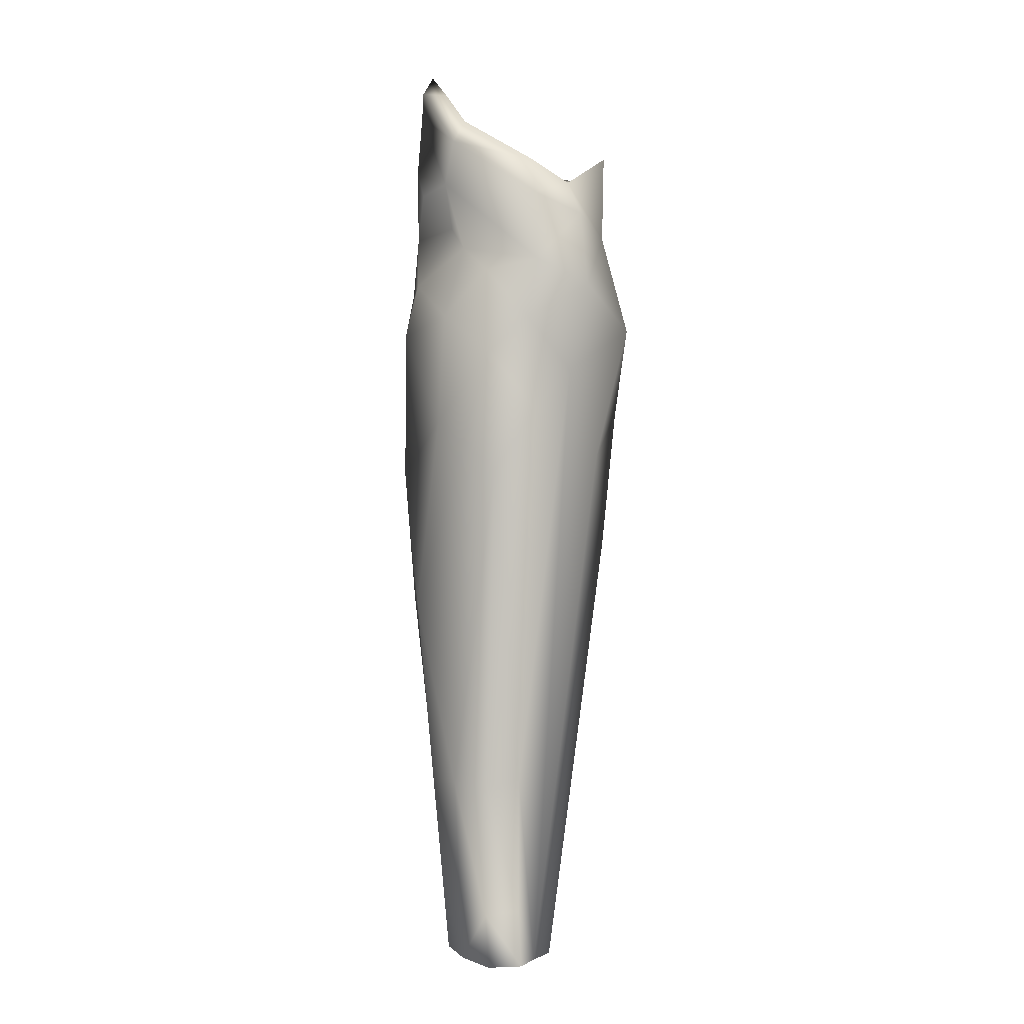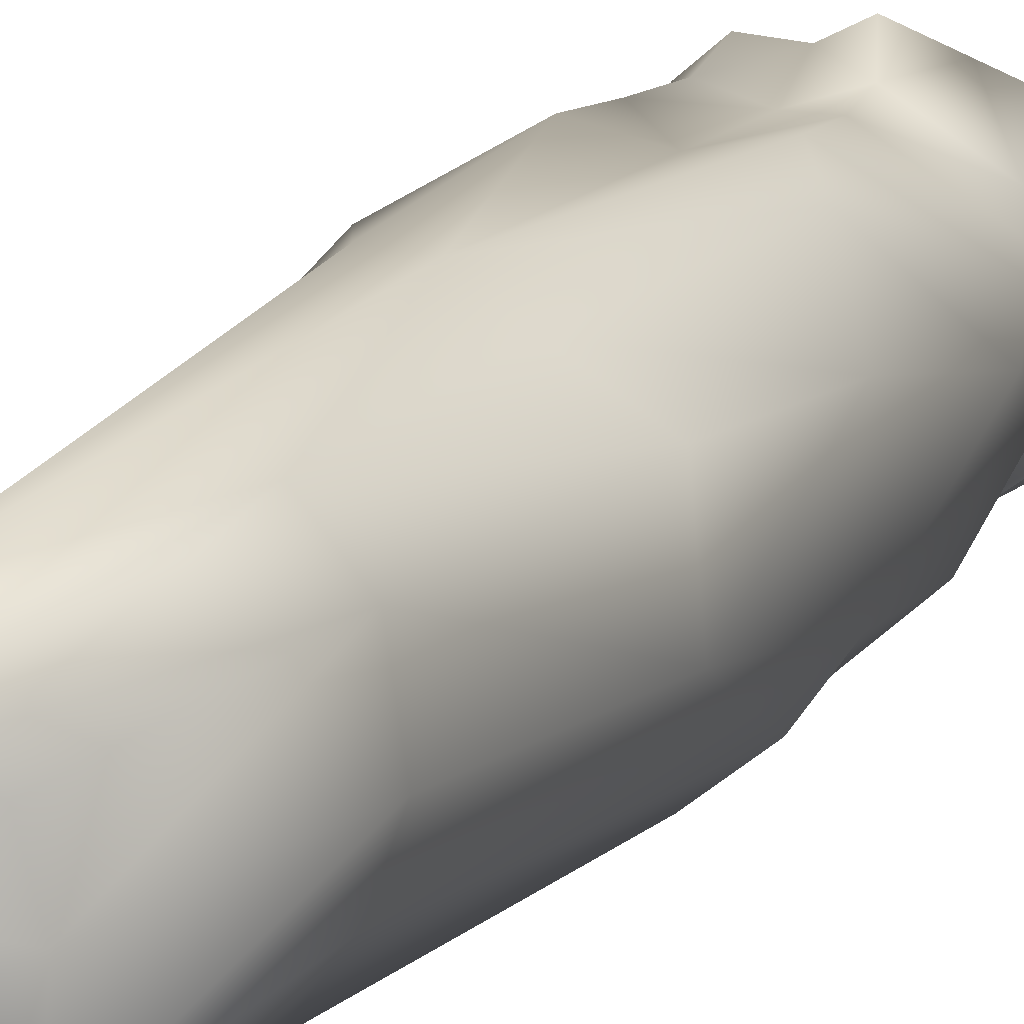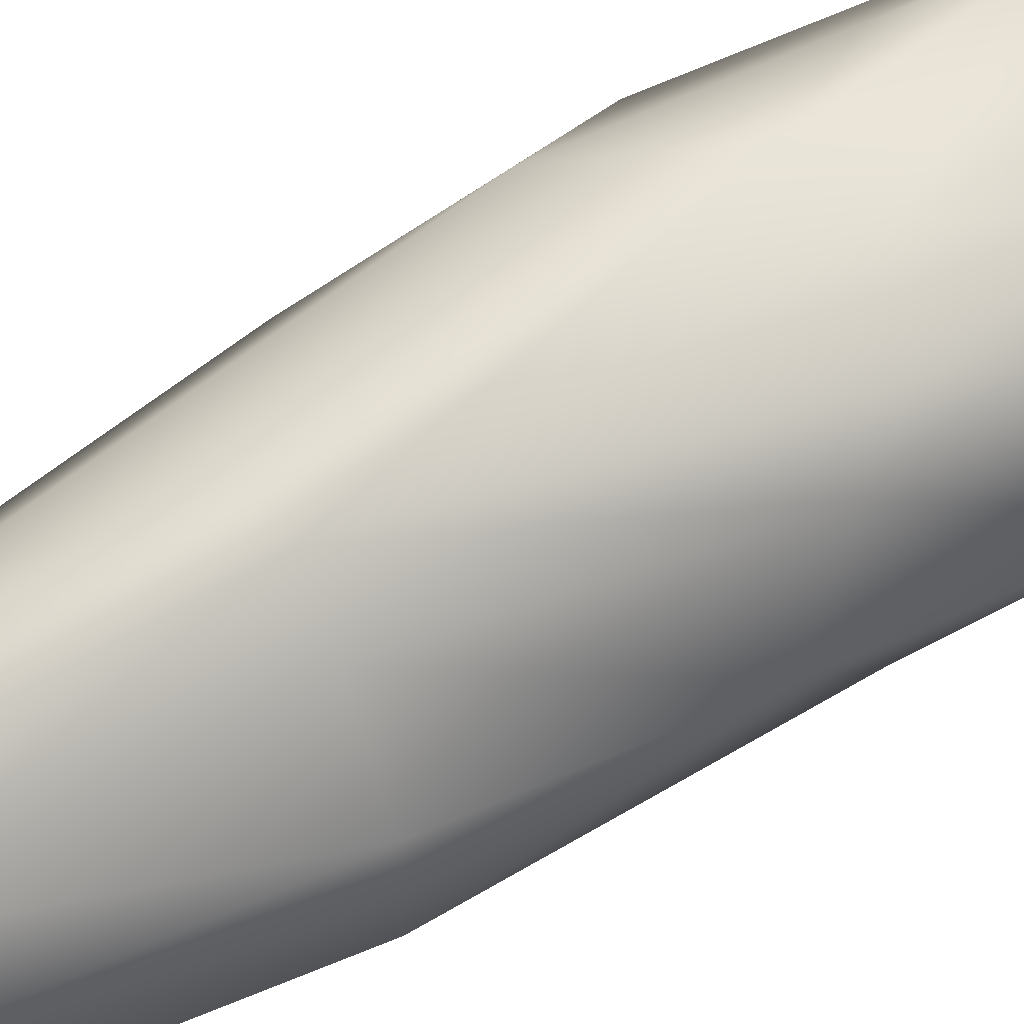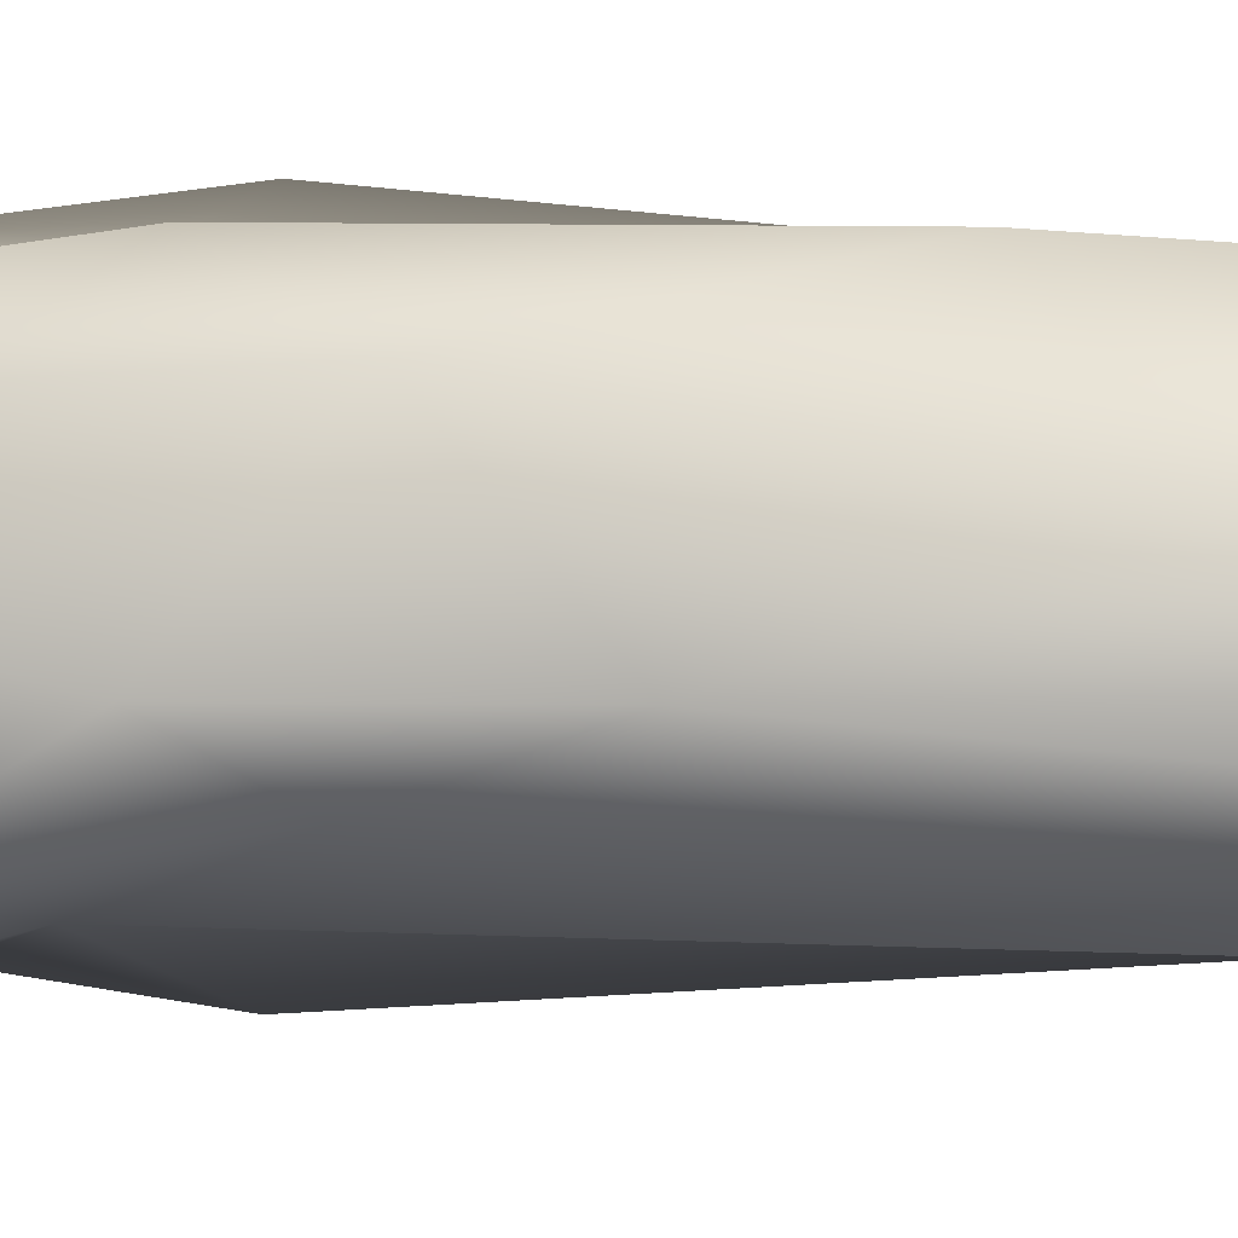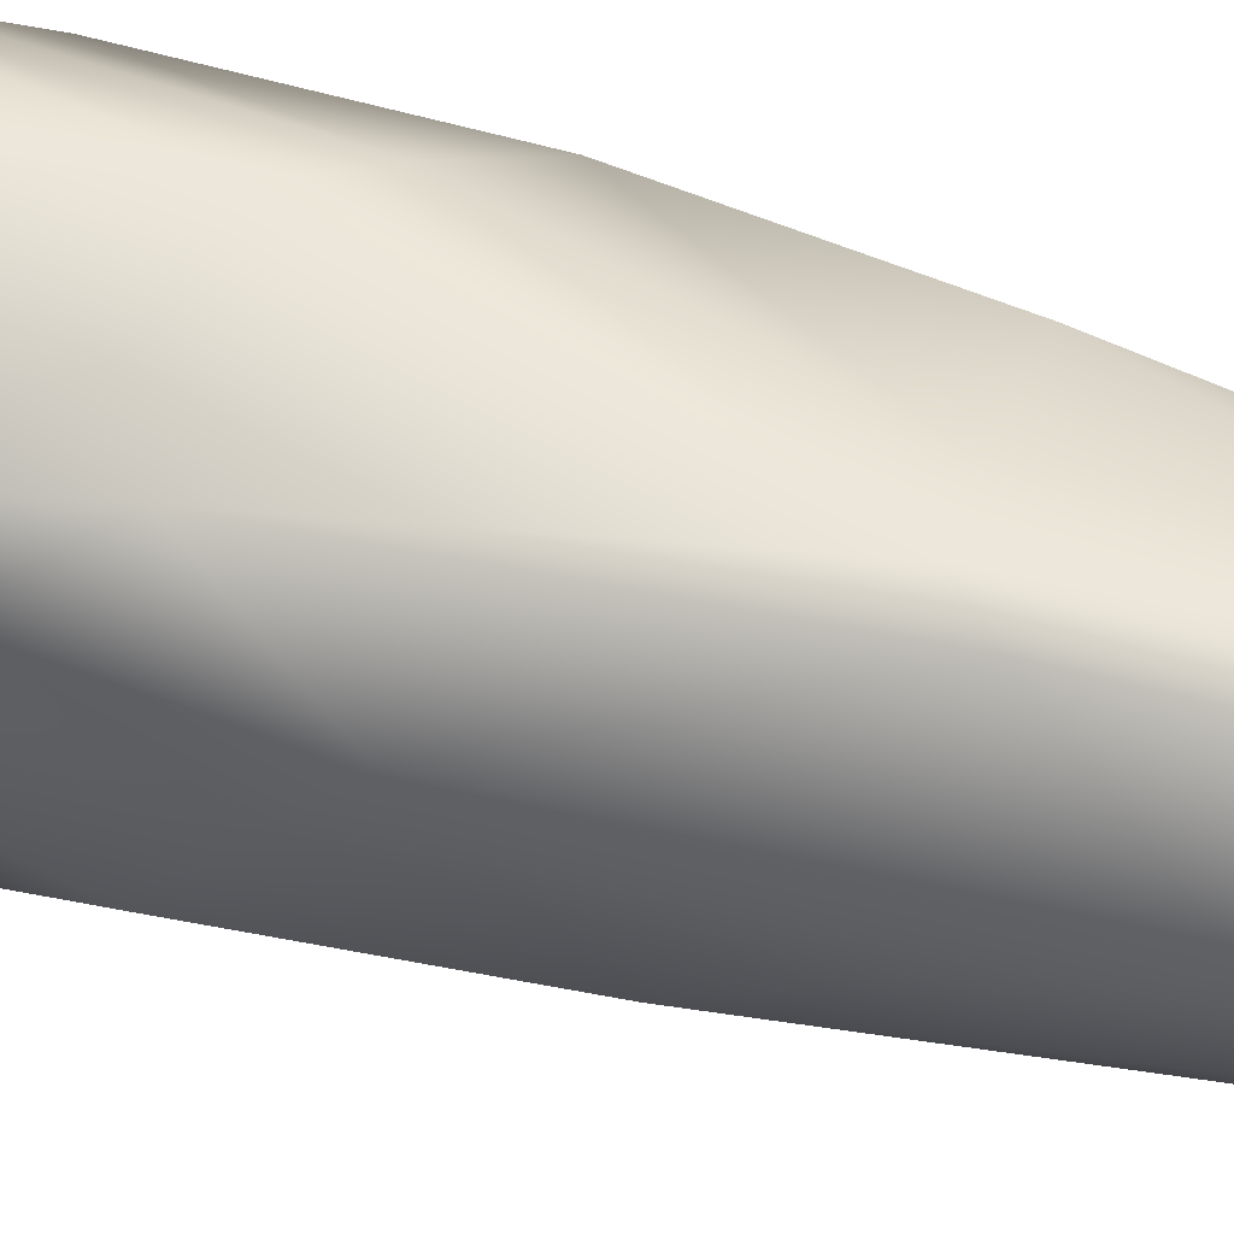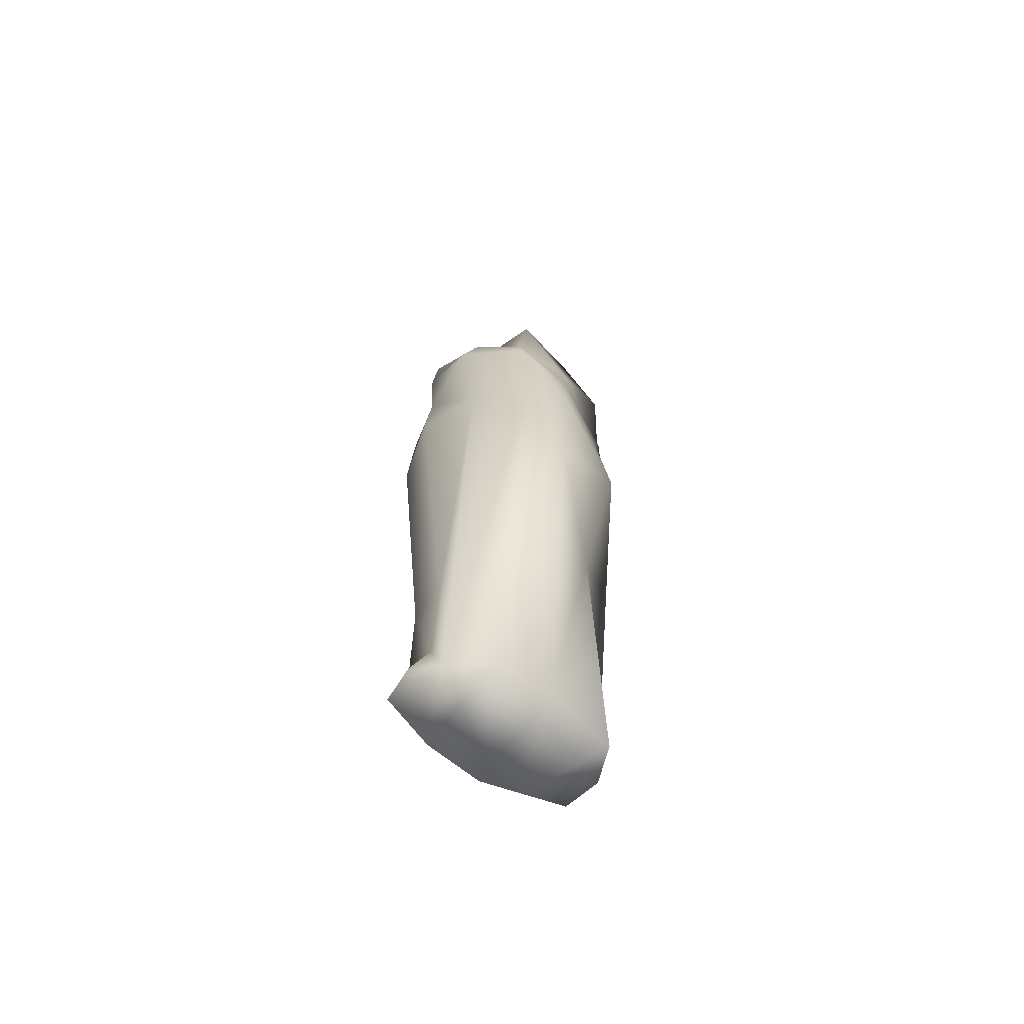
<metadata>
{"format":"obj","ext":"obj","renderer":"f3d","projection":"perspective","resolution":1024,"background":"white","views":[{"elev":-1.3,"azim":167.6,"up":"+Y"},{"elev":15.4,"azim":22.4,"up":"+Z"},{"elev":69.0,"azim":60.6,"up":"+Z"},{"elev":10.6,"azim":-76.2,"up":"+Z"},{"elev":75.6,"azim":-73.9,"up":"+Z"},{"elev":-68.5,"azim":-124.4,"up":"+Y"}]}
</metadata>
<code>
o cube1_cut13
v 0.1795 0.1136 -0.1967
v -0.05392 -0.007451 -0.1849
v -0.1262 0.03653 0.0003658
v -0.02513 -0.1247 0.1759
v 0.09081 -0.1179 0.1969
v 0.1811 -1.704 -0.02169
v 0.1367 -1.704 -0.2441
v 0.02776 -1.702 -0.2011
v -0.03103 -1.704 -0.01804
v -0.00559 -1.704 0.1288
v 0.1367 -1.704 0.1349
v 0.04313 0.0245 -0.2572
v -0.1501 0.05959 -0.1324
v 0.06556 -1.704 -0.2471
v -0.0225 -1.704 -0.1339
v 0.04564 -0.1364 0.1736
v 0.2088 -0.007411 0.1167
v 0.2356 0.05689 -0.002196
v -0.1061 -0.04241 0.1151
v -0.1426 -0.1919 -0.008649
v -0.1403 -0.1244 -0.1541
v -0.04887 -0.4229 -0.2197
v -0.1315 -0.609 -0.1356
v 0.05686 -0.317 -0.2732
v -0.07577 -0.2432 -0.2738
v 0.03953 -0.1944 -0.2902
v -0.1671 -0.8052 -0.05193
v -0.1911 -0.3306 -0.1742
v -0.1962 -0.5085 -0.0589
v 0.1369 -0.9123 0.1254
v 0.2616 -0.9374 -0.07431
v 0.2438 -0.927 0.0694
v -0.07229 -1.109 0.06065
v 0.06633 -0.9063 0.1717
v 0.224 0.2436 -0.04763
v 0.2178 0.01402 0.07704
v 0.2267 0.03546 0.03742
v 0.2446 0.1583 -0.02655
v 0.1944 -0.109 -0.1243
v 0.216 -0.01824 -0.1623
v 0.2065 0.1866 -0.1238
v -0.06941 -0.08304 -0.2338
v 0.04213 -0.04972 -0.2776
v 0.244 0.209 -0.03873
v 0.2029 0.07097 -0.1872
v 0.2797 -0.3366 -0.01468
v 0.2463 -0.02582 -0.0567
v 0.2539 -0.2392 0.03107
v 0.05409 -0.4432 0.1498
v 0.2529 0.03377 -0.01702
v 0.2185 -0.1418 0.07733
v 0.06556 -1.704 0.1538
v 0.2362 -0.2045 0.0542
v 0.2697 -0.6439 0.05087
v 0.2104 -0.5656 0.1481
v 0.1664 -0.4973 0.1818
v 0.1589 -1.704 0.05659
v 0.137 -0.2115 -0.2236
v 0.1308 -0.6465 -0.2779
v 0.1781 -0.1593 -0.1758
v 0.2311 -0.5363 -0.1641
v 0.06058 -1.314 -0.2032
v 0.1338 -1.325 -0.211
v 0.1352 -1.601 -0.2096
v 0.06307 -1.595 -0.2071
v 0.1368 -1.308 0.1301
v 0.2214 -1.321 -0.048
v 0.2014 -1.316 0.06299
v 0.1723 -1.704 -0.1371
v 0.1915 -0.5913 -0.2302
v 0.19 -1.324 -0.136
v 0.1381 -0.3919 -0.2628
v 0.222 -0.3096 -0.186
v 0.263 -0.2318 -0.08156
v 0.2501 -0.1185 -0.01281
v -0.1027 -0.3762 0.09737
v 0.02084 -0.9484 0.1858
v -0.1344 -0.07769 -0.004141
v -0.06907 -0.2403 0.142
v 0.1309 -0.3047 0.1559
v 0.04525 -0.5171 -0.2898
v 0.05276 -0.2353 0.141
v 0.104 -0.1567 0.1515
v -0.03941 -0.1746 0.1482
v 0.1498 -0.06265 0.1568
v -0.1166 -0.6387 0.1221
v -0.02411 -0.4883 0.1799
v 0.1478 -1.704 0.09573
g cube1_cut13_default
f 1 41 45
f 1 45 12
f 3 13 78
f 3 18 2
f 3 19 85
f 3 78 19
f 3 85 36
f 4 16 19
f 4 19 84
f 4 84 16
f 5 16 83
f 5 83 85
f 5 85 16
f 6 57 9
f 6 69 67
f 7 14 64
f 7 64 69
f 7 69 8
f 8 69 15
f 9 15 6
f 9 27 15
f 9 33 27
f 10 9 57
f 10 33 9
f 10 52 33
f 10 88 52
f 11 52 88
f 11 66 52
f 11 88 66
f 12 2 18
f 12 18 1
f 12 43 2
f 13 2 21
f 13 3 2
f 13 21 78
f 14 7 8
f 14 8 65
f 15 23 8
f 17 36 85
f 17 51 36
f 17 85 51
f 18 3 37
f 18 37 50
f 18 50 38
f 19 16 85
f 19 78 84
f 20 29 76
f 20 78 21
f 21 28 20
f 22 8 23
f 22 25 24
f 22 62 8
f 23 15 27
f 23 28 22
f 24 26 58
f 24 81 22
f 25 22 28
f 25 42 26
f 26 24 25
f 26 40 60
f 26 43 40
f 27 29 23
f 27 86 29
f 28 21 25
f 28 23 29
f 29 20 28
f 30 34 66
f 30 55 34
f 30 66 32
f 31 61 54
f 32 31 54
f 32 54 30
f 32 68 31
f 33 77 86
f 33 86 27
f 34 52 66
f 34 56 49
f 34 77 52
f 35 44 41
f 36 37 3
f 37 36 50
f 38 41 18
f 38 50 40
f 39 40 47
f 39 60 40
f 39 74 60
f 40 45 38
f 41 1 18
f 41 38 35
f 42 2 43
f 42 21 2
f 42 25 21
f 43 12 45
f 43 26 42
f 44 35 38
f 44 38 45
f 45 40 43
f 45 41 44
f 46 54 61
f 46 74 48
f 47 40 50
f 47 50 75
f 47 75 39
f 48 55 46
f 48 75 53
f 49 80 82
f 49 82 79
f 49 87 34
f 51 50 36
f 51 53 75
f 51 75 50
f 51 80 53
f 51 85 83
f 53 56 48
f 54 46 55
f 55 30 54
f 55 48 56
f 56 34 55
f 56 53 80
f 57 6 68
f 57 68 88
f 57 88 10
f 58 72 24
f 59 72 70
f 60 58 26
f 60 73 58
f 61 31 70
f 61 73 46
f 62 22 81
f 62 63 65
f 62 65 8
f 62 81 59
f 63 59 71
f 63 62 59
f 63 71 64
f 64 65 63
f 65 64 14
f 67 31 68
f 67 68 6
f 67 71 31
f 68 32 66
f 68 66 88
f 69 6 15
f 69 64 71
f 70 71 59
f 70 72 61
f 71 67 69
f 71 70 31
f 72 58 73
f 72 59 81
f 73 60 74
f 73 61 72
f 74 39 75
f 74 46 73
f 75 48 74
f 76 79 20
f 77 33 52
f 77 34 87
f 78 20 79
f 79 76 87
f 79 84 78
f 79 87 49
f 80 49 56
f 80 51 83
f 81 24 72
f 82 16 84
f 82 83 16
f 83 82 80
f 84 79 82
f 86 76 29
f 86 87 76
f 87 86 77

</code>
